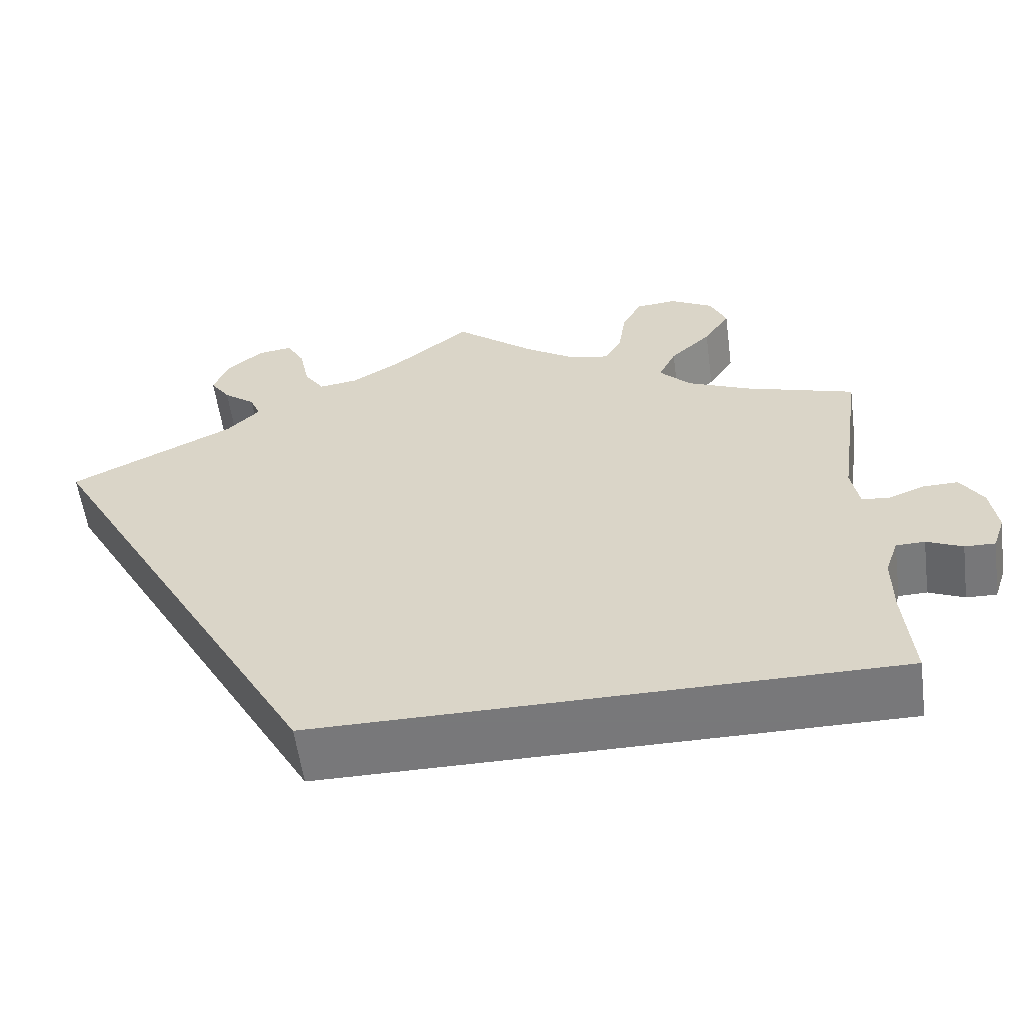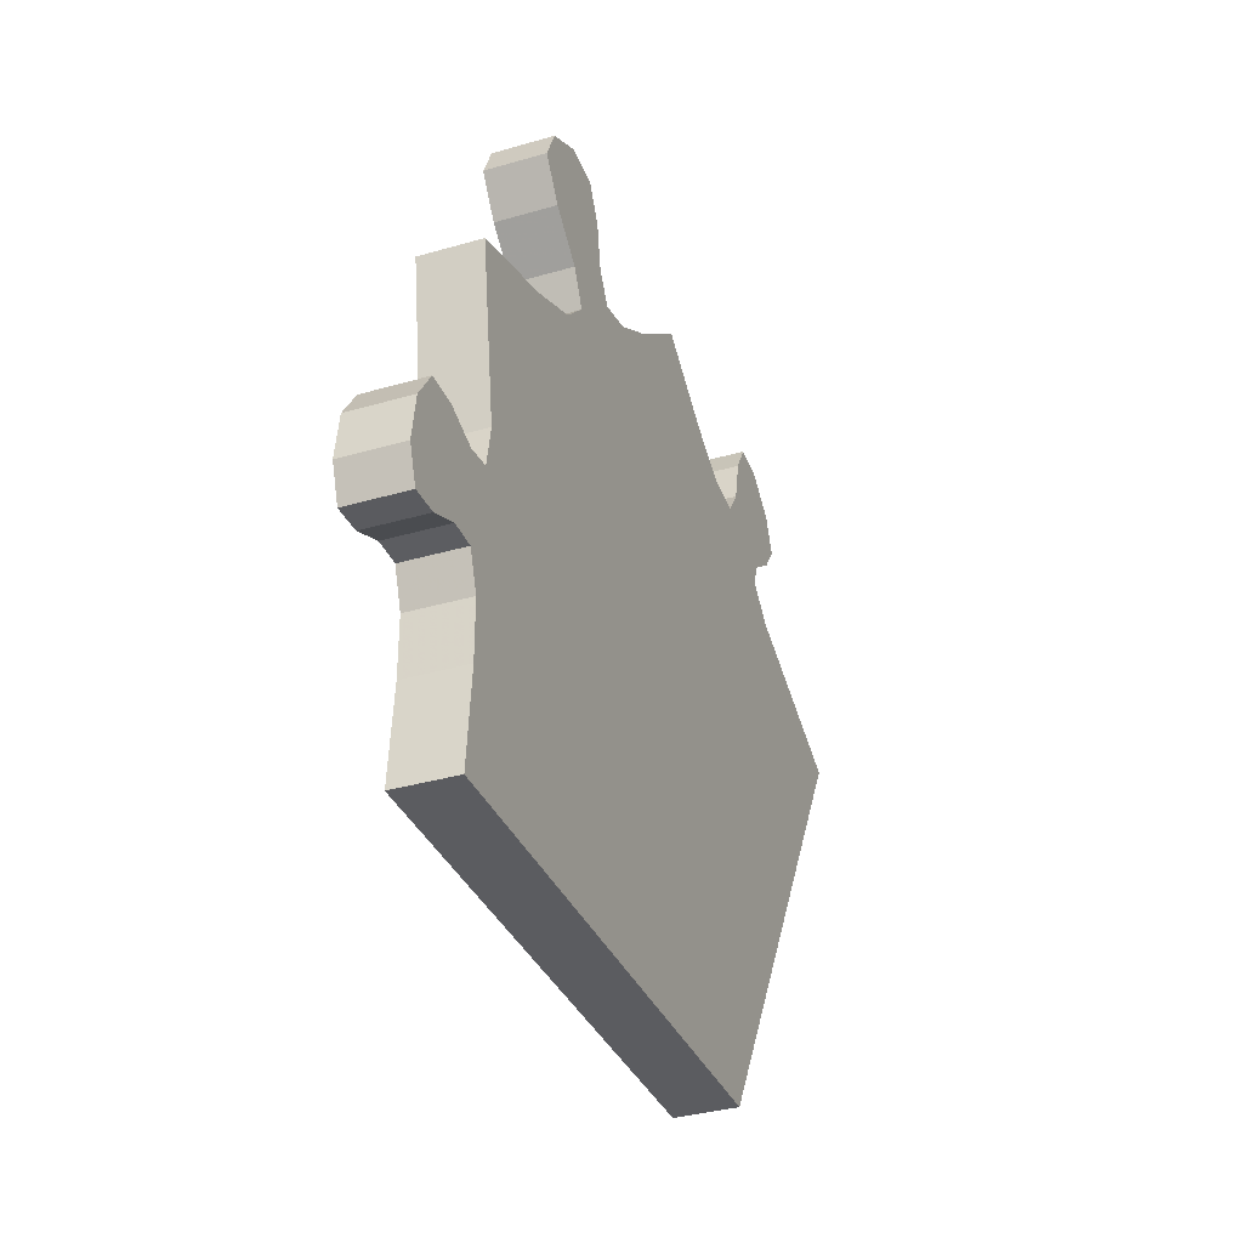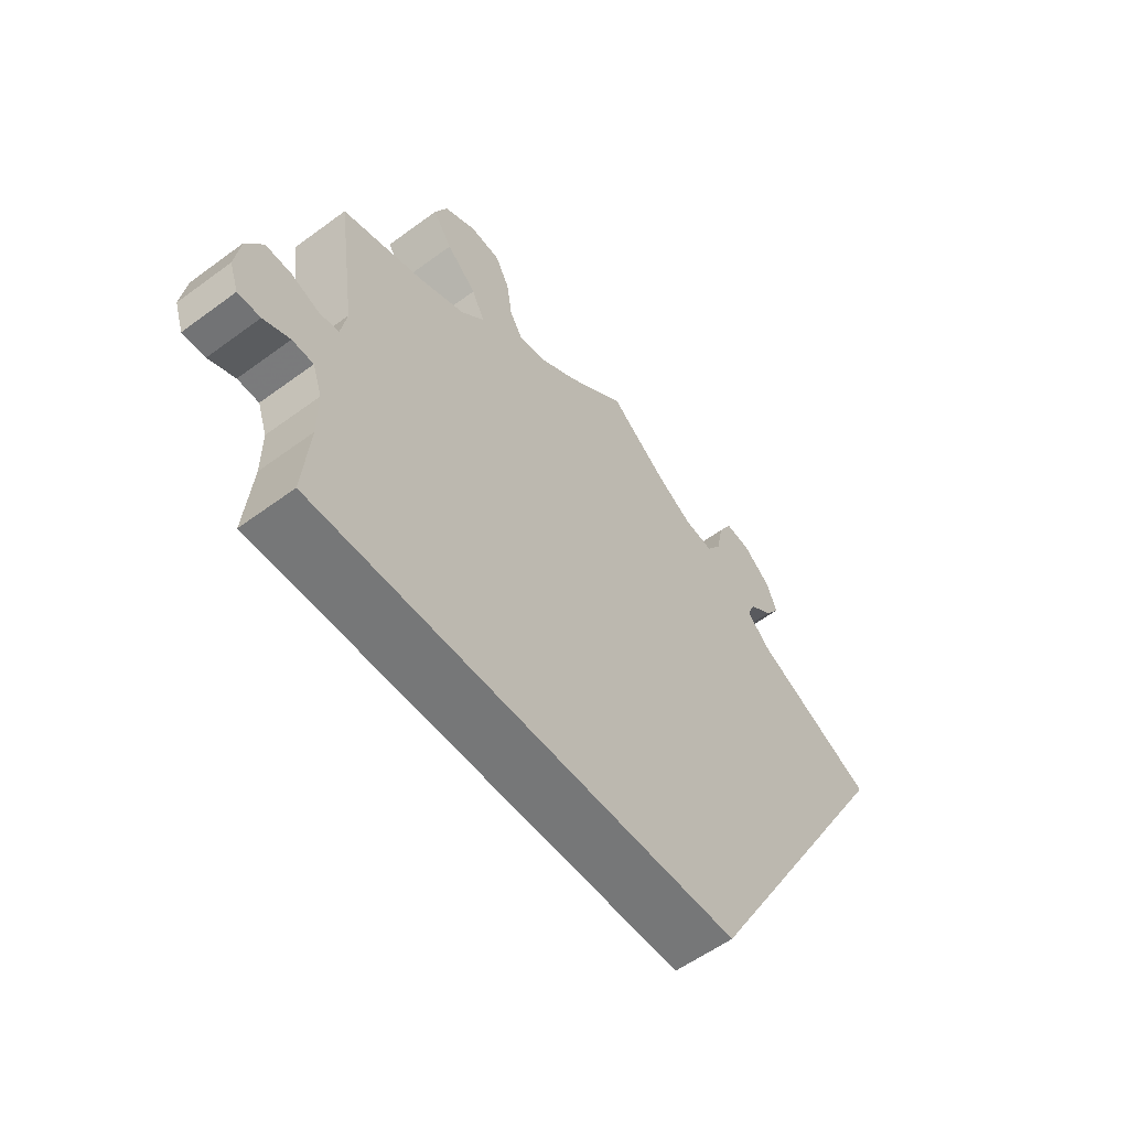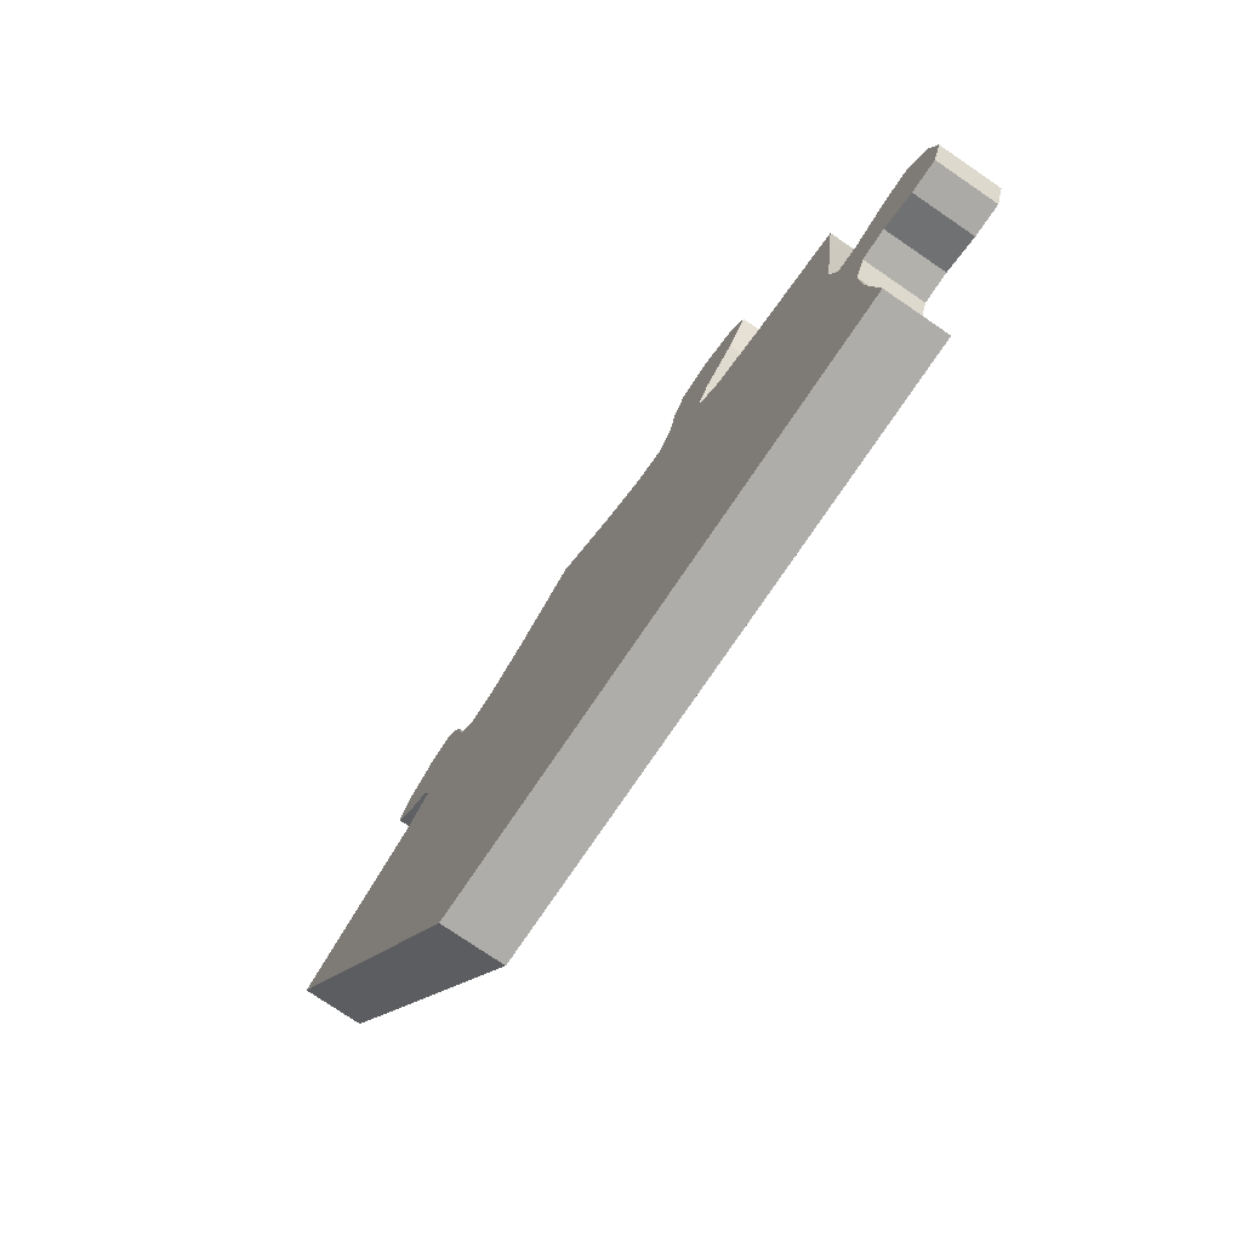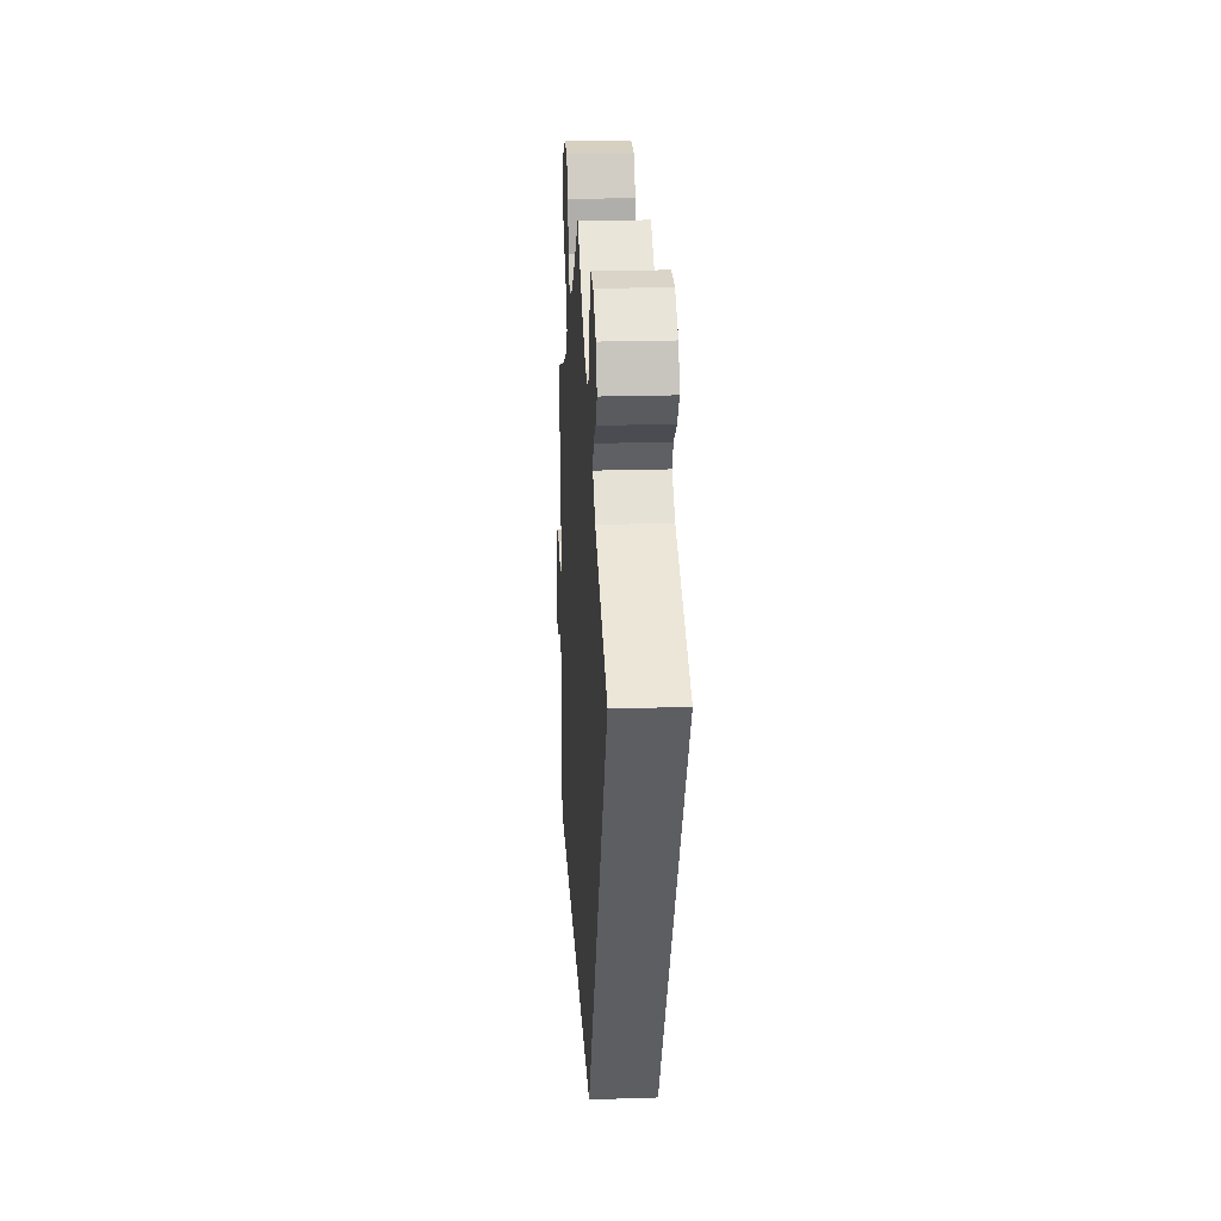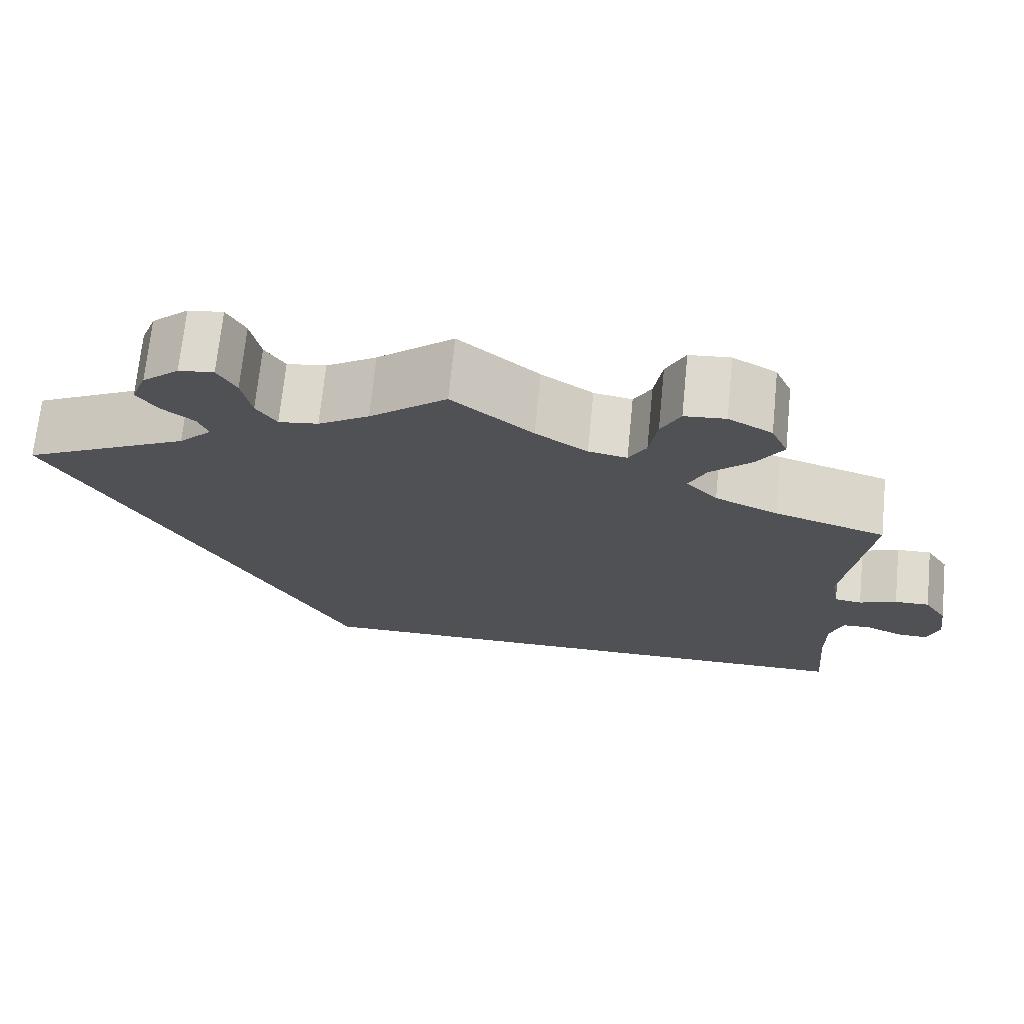
<metadata>
{"format":"obj","ext":"obj","renderer":"f3d","projection":"perspective","resolution":1024,"background":"white","views":[{"elev":-57.6,"azim":-172.3,"up":"+Z"},{"elev":-34.9,"azim":-68.8,"up":"+Z"},{"elev":-57.0,"azim":-52.5,"up":"+Z"},{"elev":-77.4,"azim":-124.2,"up":"+Z"},{"elev":21.6,"azim":86.7,"up":"+Z"},{"elev":70.0,"azim":-174.3,"up":"+Z"}]}
</metadata>
<code>
v 0.167 0.07 -0.289
v -0.501 0.07 -0.289
v -0.491 0.07 -0.176
v -0.491 0.07 -0.108
v -0.506 0.07 -0.066
v -0.539 0.07 -0.065
v -0.58 0.07 -0.083
v -0.615 0.07 -0.084
v -0.629 0.07 -0.044
v -0.621 0.07 0.011
v -0.595 0.07 0.051
v -0.555 0.07 0.05
v -0.512 0.07 0.034
v -0.481 0.07 0.038
v -0.472 0.07 0.088
v -0.501 0.07 0.289
v -0.373 0.07 0.328
v -0.301 0.07 0.359
v -0.265 0.07 0.396
v -0.285 0.07 0.437
v -0.332 0.07 0.48
v -0.362 0.07 0.525
v -0.343 0.07 0.567
v -0.293 0.07 0.594
v -0.246 0.07 0.59
v -0.224 0.07 0.548
v -0.215 0.07 0.492
v -0.195 0.07 0.458
v -0.151 0.07 0.466
v -0.092 0.07 0.504
v 0 0.07 0.578
v 0.088 0.07 0.509
v 0.146 0.07 0.474
v 0.191 0.07 0.468
v 0.214 0.07 0.502
v 0.225 0.07 0.555
v 0.246 0.07 0.592
v 0.286 0.07 0.587
v 0.328 0.07 0.552
v 0.345 0.07 0.509
v 0.322 0.07 0.476
v 0.285 0.07 0.448
v 0.273 0.07 0.419
v 0.311 0.07 0.382
v 0.501 0.07 0.29
v 0.167 0 -0.289
v -0.501 0 -0.289
v -0.491 0 -0.176
v -0.491 0 -0.108
v -0.506 0 -0.066
v -0.539 0 -0.065
v -0.58 0 -0.083
v -0.615 0 -0.084
v -0.629 0 -0.044
v -0.621 0 0.011
v -0.595 0 0.051
v -0.555 0 0.05
v -0.512 0 0.034
v -0.481 0 0.038
v -0.472 0 0.088
v -0.501 0 0.289
v -0.373 0 0.328
v -0.301 0 0.359
v -0.265 0 0.396
v -0.285 0 0.437
v -0.332 0 0.48
v -0.362 0 0.525
v -0.343 0 0.567
v -0.293 0 0.594
v -0.246 0 0.59
v -0.224 0 0.548
v -0.215 0 0.492
v -0.195 0 0.458
v -0.151 0 0.466
v -0.092 0 0.504
v 0 0 0.578
v 0.088 0 0.509
v 0.146 0 0.474
v 0.191 0 0.468
v 0.214 0 0.502
v 0.225 0 0.555
v 0.246 0 0.592
v 0.286 0 0.587
v 0.328 0 0.552
v 0.345 0 0.509
v 0.322 0 0.476
v 0.285 0 0.448
v 0.273 0 0.419
v 0.311 0 0.382
v 0.501 0 0.29
f 44 45 1 2
f 43 44 2 3
f 42 43 3 4
f 41 42 4 5
f 40 41 5 6
f 35 36 37 38
f 34 35 38 39
f 30 31 32
f 29 30 32 33
f 28 29 33 34
f 24 25 26 27
f 24 27 28
f 23 24 28
f 20 21 22 23
f 19 20 23 28
f 18 19 28 34
f 15 16 17
f 14 15 17 18
f 10 11 12 13
f 10 13 14
f 9 10 14
f 8 9 14
f 7 8 14
f 6 7 14
f 34 39 40 6
f 14 18 34
f 6 14 34
f 47 46 90 89
f 48 47 89 88
f 49 48 88 87
f 50 49 87 86
f 51 50 86 85
f 83 82 81 80
f 84 83 80 79
f 77 76 75
f 78 77 75 74
f 79 78 74 73
f 72 71 70 69
f 73 72 69
f 73 69 68
f 68 67 66 65
f 73 68 65 64
f 79 73 64 63
f 62 61 60
f 63 62 60 59
f 58 57 56 55
f 59 58 55
f 59 55 54
f 59 54 53
f 59 53 52
f 59 52 51
f 51 85 84 79
f 79 63 59
f 79 59 51
f 1 46 47 2
f 2 47 48 3
f 3 48 49 4
f 4 49 50 5
f 5 50 51 6
f 6 51 52 7
f 7 52 53 8
f 8 53 54 9
f 9 54 55 10
f 10 55 56 11
f 11 56 57 12
f 12 57 58 13
f 13 58 59 14
f 14 59 60 15
f 15 60 61 16
f 16 61 62 17
f 17 62 63 18
f 18 63 64 19
f 19 64 65 20
f 20 65 66 21
f 21 66 67 22
f 22 67 68 23
f 23 68 69 24
f 24 69 70 25
f 25 70 71 26
f 26 71 72 27
f 27 72 73 28
f 28 73 74 29
f 29 74 75 30
f 30 75 76 31
f 31 76 77 32
f 32 77 78 33
f 33 78 79 34
f 34 79 80 35
f 35 80 81 36
f 36 81 82 37
f 37 82 83 38
f 38 83 84 39
f 39 84 85 40
f 40 85 86 41
f 41 86 87 42
f 42 87 88 43
f 43 88 89 44
f 44 89 90 45
f 45 90 46 1

</code>
